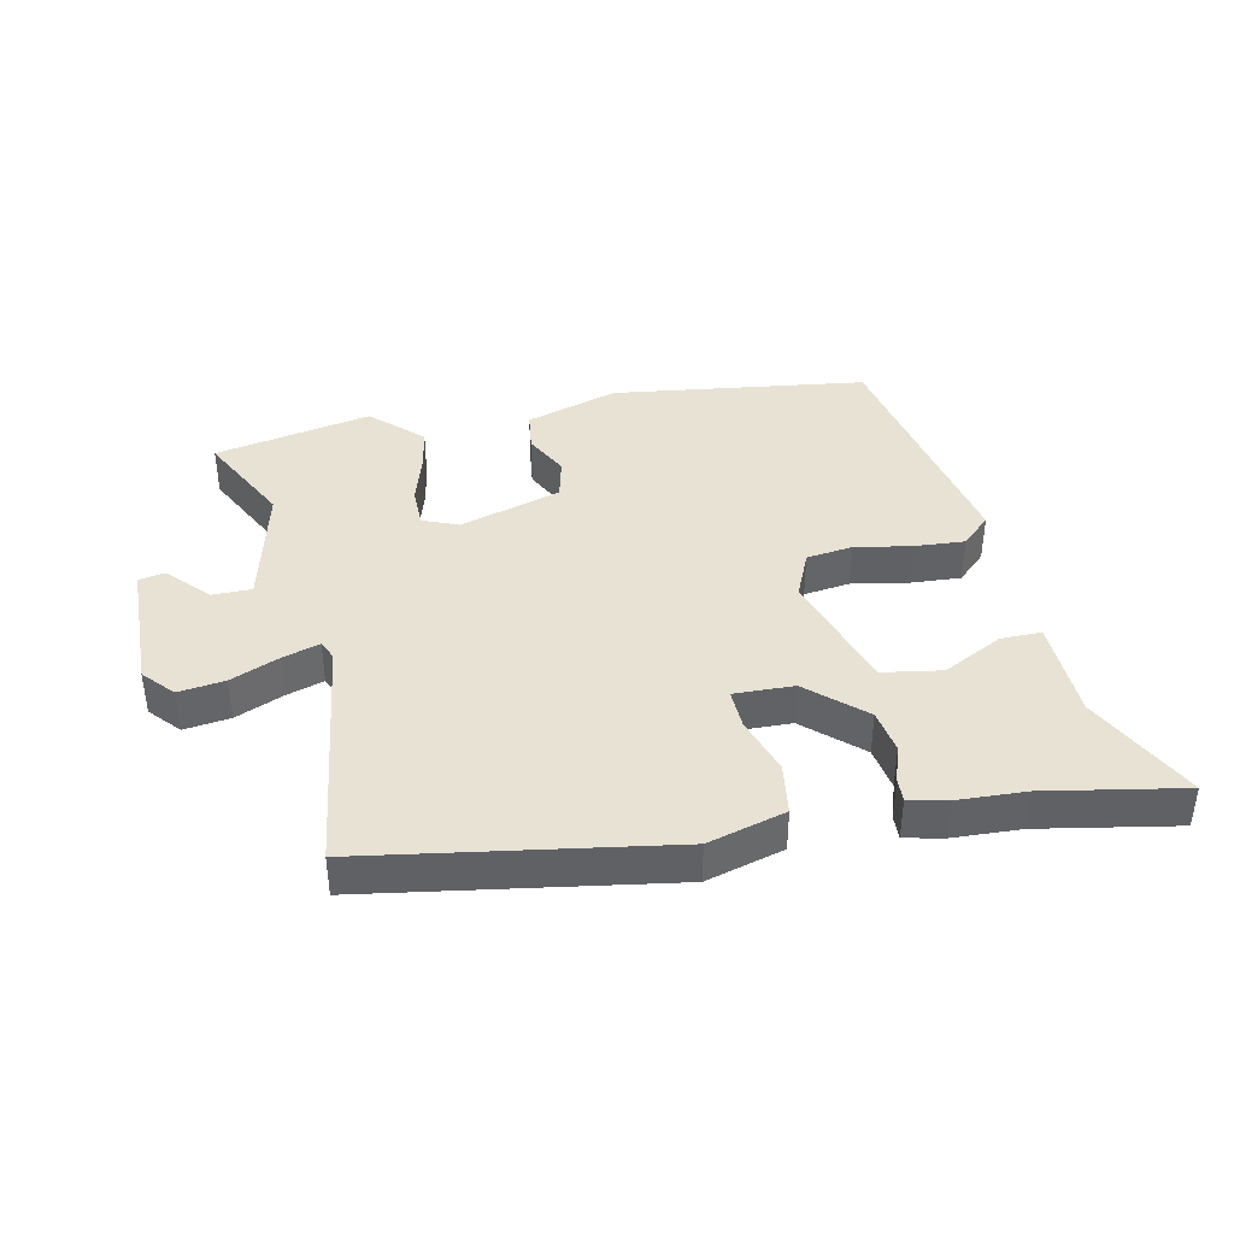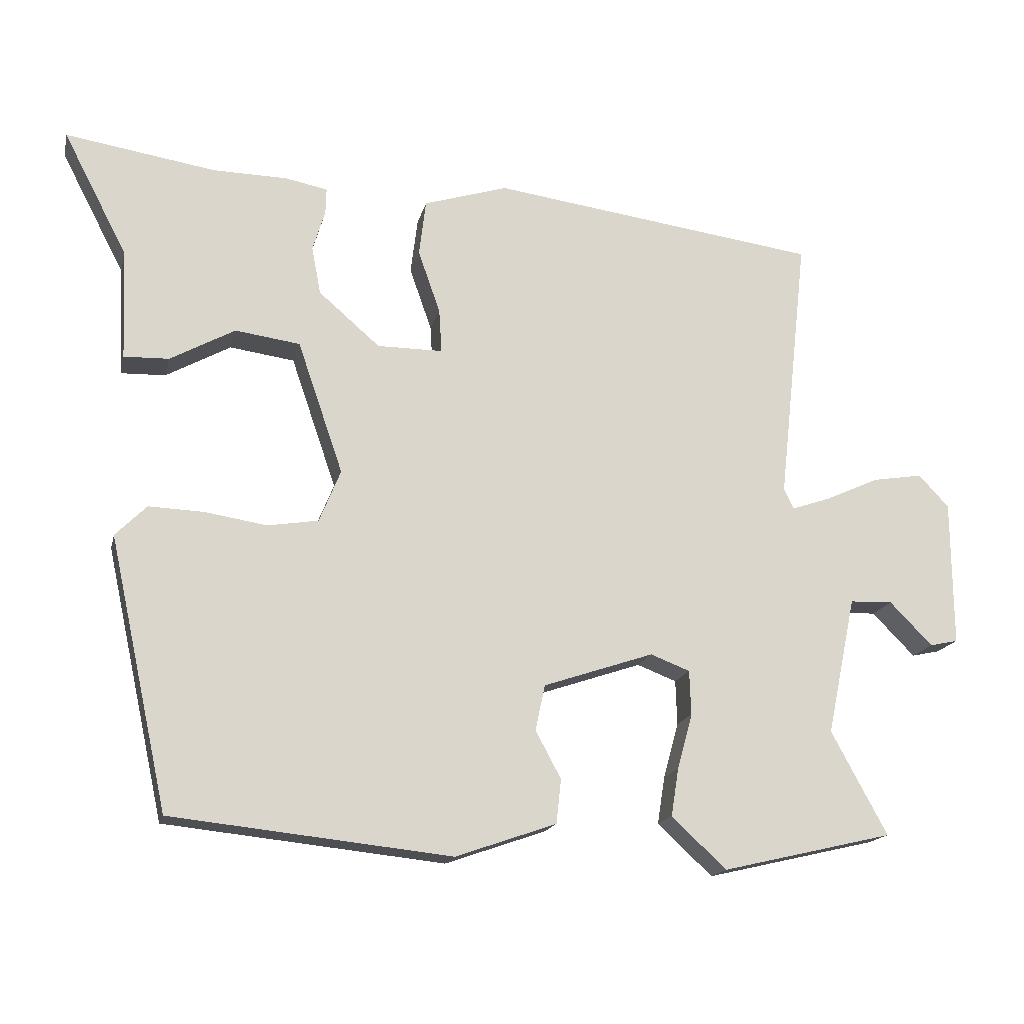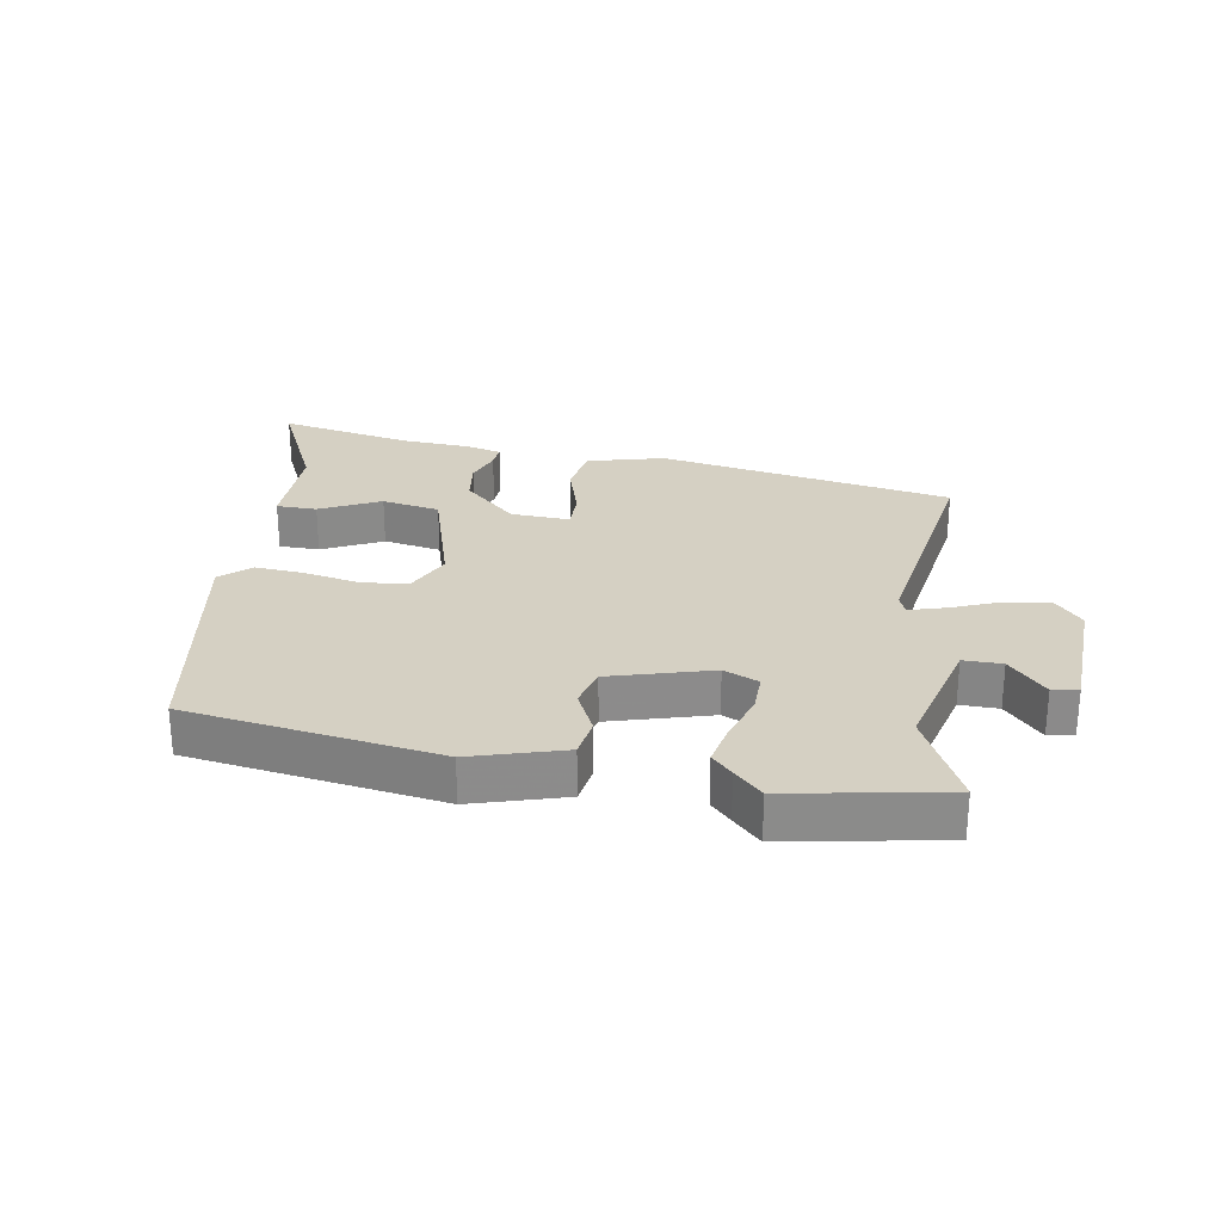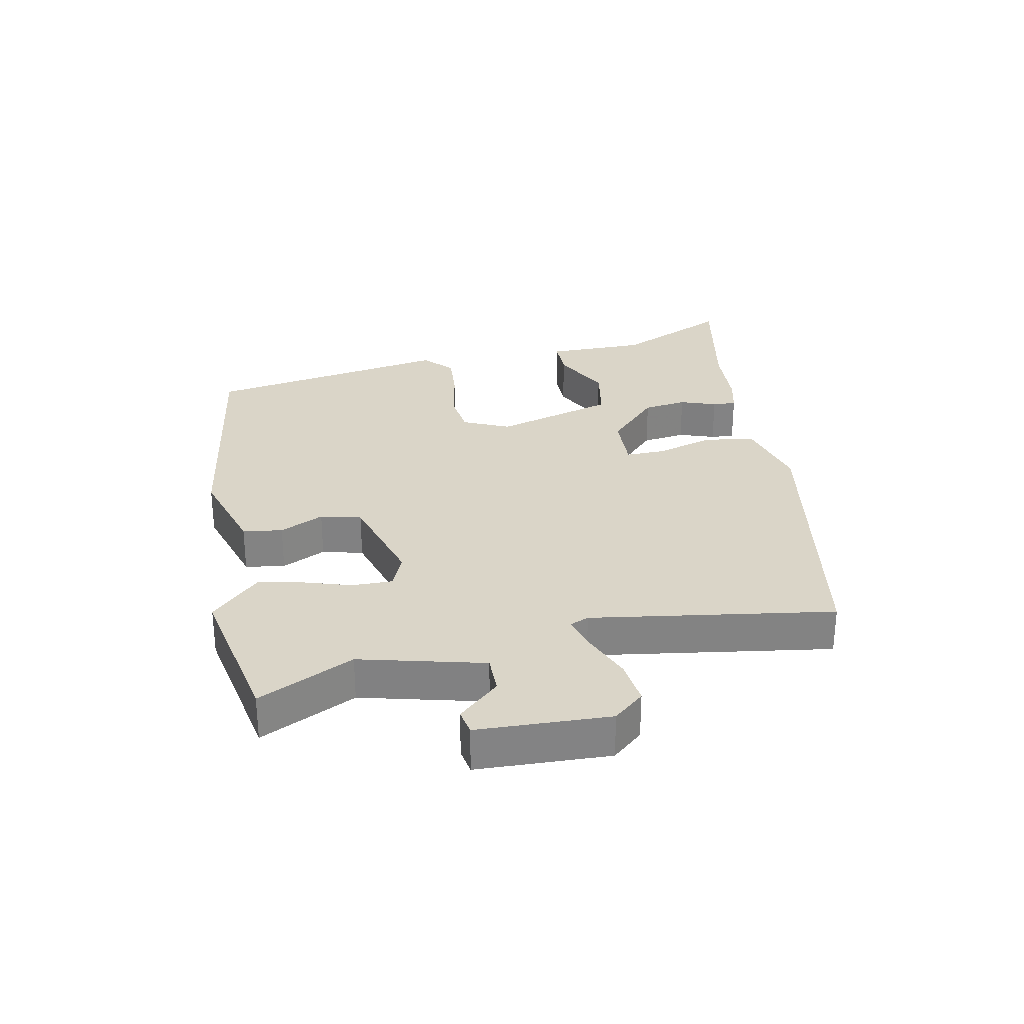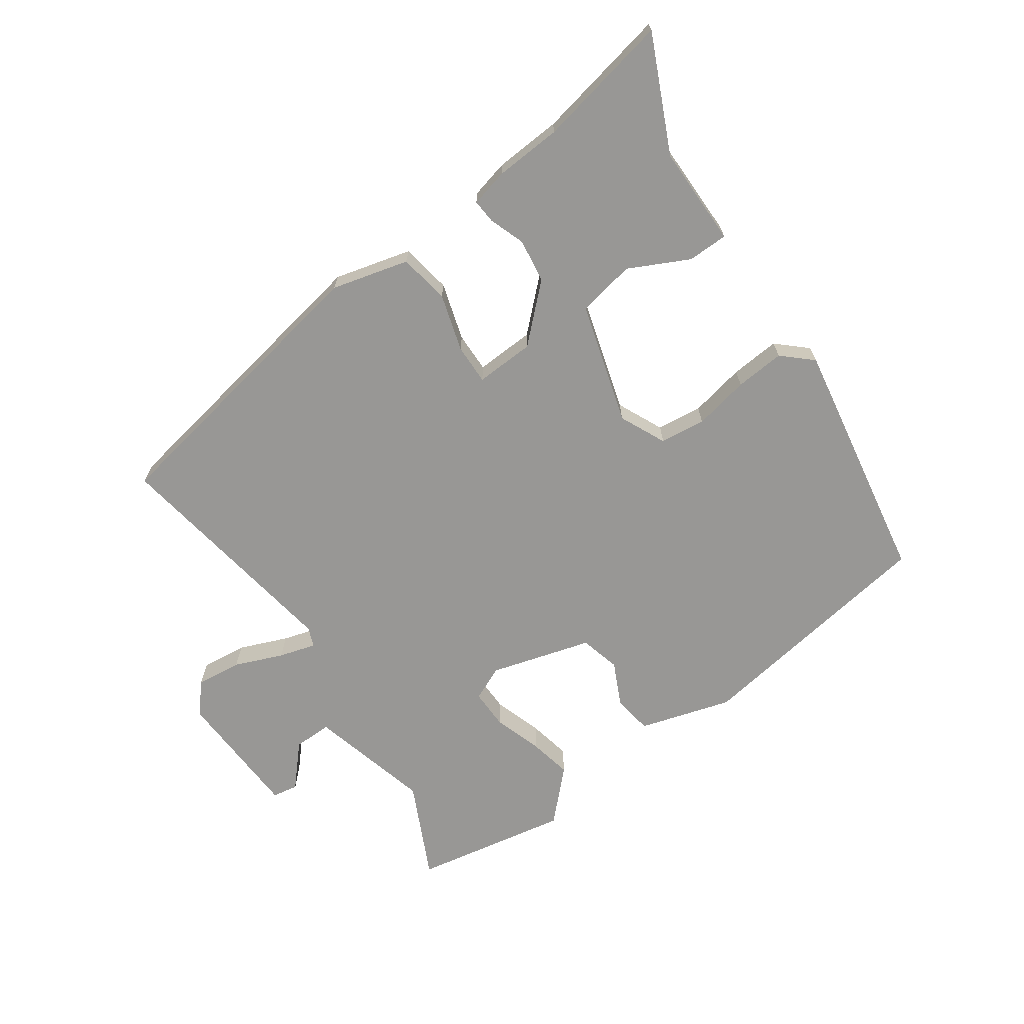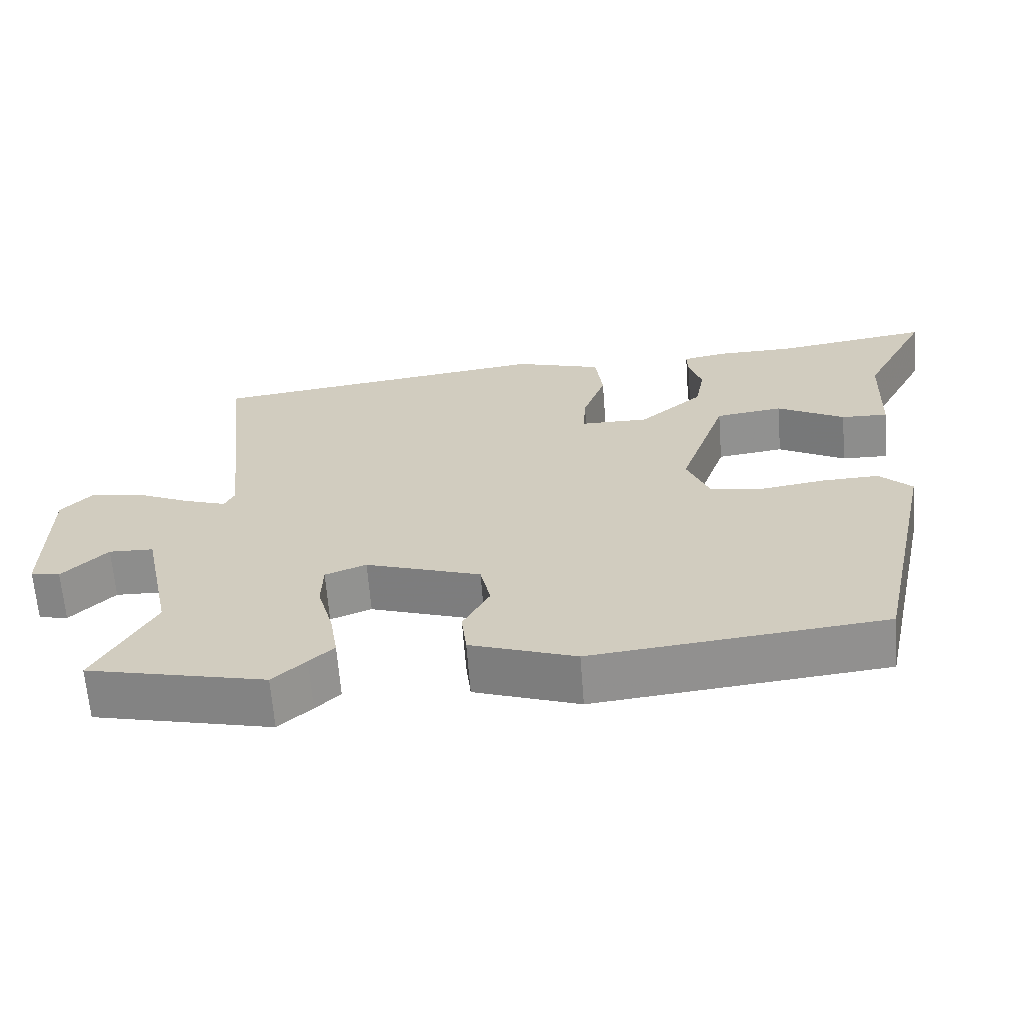
<metadata>
{"format":"obj","ext":"obj","renderer":"f3d","projection":"perspective","resolution":1024,"background":"white","views":[{"elev":39.8,"azim":-10.4,"up":"+Y"},{"elev":-16.9,"azim":167.2,"up":"+Z"},{"elev":26.4,"azim":-167.8,"up":"+Y"},{"elev":29.2,"azim":-99.0,"up":"+Y"},{"elev":-68.2,"azim":37.6,"up":"+Y"},{"elev":-64.8,"azim":4.4,"up":"+Z"}]}
</metadata>
<code>
v 0.398 0.07 0.484
v 0.616 0.07 0.518
v 0.523 0.07 0.339
v 0.516 0.07 0.178
v 0.451 0.07 0.18
v 0.357 0.07 0.232
v 0.263 0.07 0.219
v 0.197 0.07 0.027
v 0.228 0.07 -0.049
v 0.301 0.07 -0.061
v 0.391 0.07 -0.047
v 0.471 0.07 -0.044
v 0.516 0.07 -0.089
v 0.43 0.07 -0.481
v 0.025 0.07 -0.524
v -0.121 0.07 -0.473
v -0.128 0.07 -0.409
v -0.091 0.07 -0.34
v -0.105 0.07 -0.274
v -0.265 0.07 -0.22
v -0.322 0.07 -0.242
v -0.324 0.07 -0.307
v -0.302 0.07 -0.387
v -0.291 0.07 -0.456
v -0.325 0.07 -0.488
v -0.371 0.07 -0.53
v -0.619 0.07 -0.472
v -0.538 0.07 -0.322
v -0.58 0.07 -0.122
v -0.642 0.07 -0.12
v -0.704 0.07 -0.183
v -0.745 0.07 -0.174
v -0.744 0.07 0.038
v -0.7 0.07 0.085
v -0.627 0.07 0.073
v -0.551 0.07 0.038
v -0.493 0.07 0.018
v -0.479 0.07 0.048
v -0.522 0.07 0.437
v -0.045 0.07 0.501
v 0.077 0.07 0.463
v 0.087 0.07 0.381
v 0.055 0.07 0.29
v 0.051 0.07 0.226
v 0.146 0.07 0.226
v 0.235 0.07 0.303
v 0.248 0.07 0.373
v 0.23 0.07 0.432
v 0.229 0.07 0.47
v 0.29 0.07 0.482
v 0.398 0 0.484
v 0.616 0 0.518
v 0.523 0 0.339
v 0.516 0 0.178
v 0.451 0 0.18
v 0.357 0 0.232
v 0.263 0 0.219
v 0.197 0 0.027
v 0.228 0 -0.049
v 0.301 0 -0.061
v 0.391 0 -0.047
v 0.471 0 -0.044
v 0.516 0 -0.089
v 0.43 0 -0.481
v 0.025 0 -0.524
v -0.121 0 -0.473
v -0.128 0 -0.409
v -0.091 0 -0.34
v -0.105 0 -0.274
v -0.265 0 -0.22
v -0.322 0 -0.242
v -0.324 0 -0.307
v -0.302 0 -0.387
v -0.291 0 -0.456
v -0.325 0 -0.488
v -0.371 0 -0.53
v -0.619 0 -0.472
v -0.538 0 -0.322
v -0.58 0 -0.122
v -0.642 0 -0.12
v -0.704 0 -0.183
v -0.745 0 -0.174
v -0.744 0 0.038
v -0.7 0 0.085
v -0.627 0 0.073
v -0.551 0 0.038
v -0.493 0 0.018
v -0.479 0 0.048
v -0.522 0 0.437
v -0.045 0 0.501
v 0.077 0 0.463
v 0.087 0 0.381
v 0.055 0 0.29
v 0.051 0 0.226
v 0.146 0 0.226
v 0.235 0 0.303
v 0.248 0 0.373
v 0.23 0 0.432
v 0.229 0 0.47
v 0.29 0 0.482
f 47 48 49 50
f 46 47 50 1
f 40 41 42 43
f 38 39 40 43
f 37 38 43 44
f 33 34 35 36
f 33 36 37
f 30 31 32 33
f 29 30 33 37
f 28 29 37 44
f 22 23 24 25
f 22 25 26 27
f 15 16 17 18
f 15 18 19
f 14 15 19
f 13 14 19
f 10 11 12 13
f 10 13 19 20
f 3 4 5 6
f 3 6 7
f 46 1 2 3
f 45 46 3 7
f 21 22 27 28
f 20 21 28 44
f 9 10 20
f 8 9 20 44
f 7 8 44 45
f 100 99 98 97
f 51 100 97 96
f 93 92 91 90
f 93 90 89 88
f 94 93 88 87
f 86 85 84 83
f 87 86 83
f 83 82 81 80
f 87 83 80 79
f 94 87 79 78
f 75 74 73 72
f 77 76 75 72
f 68 67 66 65
f 69 68 65
f 69 65 64
f 69 64 63
f 63 62 61 60
f 70 69 63 60
f 56 55 54 53
f 57 56 53
f 53 52 51 96
f 57 53 96 95
f 78 77 72 71
f 94 78 71 70
f 70 60 59
f 94 70 59 58
f 95 94 58 57
f 1 51 52 2
f 2 52 53 3
f 3 53 54 4
f 4 54 55 5
f 5 55 56 6
f 6 56 57 7
f 7 57 58 8
f 8 58 59 9
f 9 59 60 10
f 10 60 61 11
f 11 61 62 12
f 12 62 63 13
f 13 63 64 14
f 14 64 65 15
f 15 65 66 16
f 16 66 67 17
f 17 67 68 18
f 18 68 69 19
f 19 69 70 20
f 20 70 71 21
f 21 71 72 22
f 22 72 73 23
f 23 73 74 24
f 24 74 75 25
f 25 75 76 26
f 26 76 77 27
f 27 77 78 28
f 28 78 79 29
f 29 79 80 30
f 30 80 81 31
f 31 81 82 32
f 32 82 83 33
f 33 83 84 34
f 34 84 85 35
f 35 85 86 36
f 36 86 87 37
f 37 87 88 38
f 38 88 89 39
f 39 89 90 40
f 40 90 91 41
f 41 91 92 42
f 42 92 93 43
f 43 93 94 44
f 44 94 95 45
f 45 95 96 46
f 46 96 97 47
f 47 97 98 48
f 48 98 99 49
f 49 99 100 50
f 50 100 51 1

</code>
